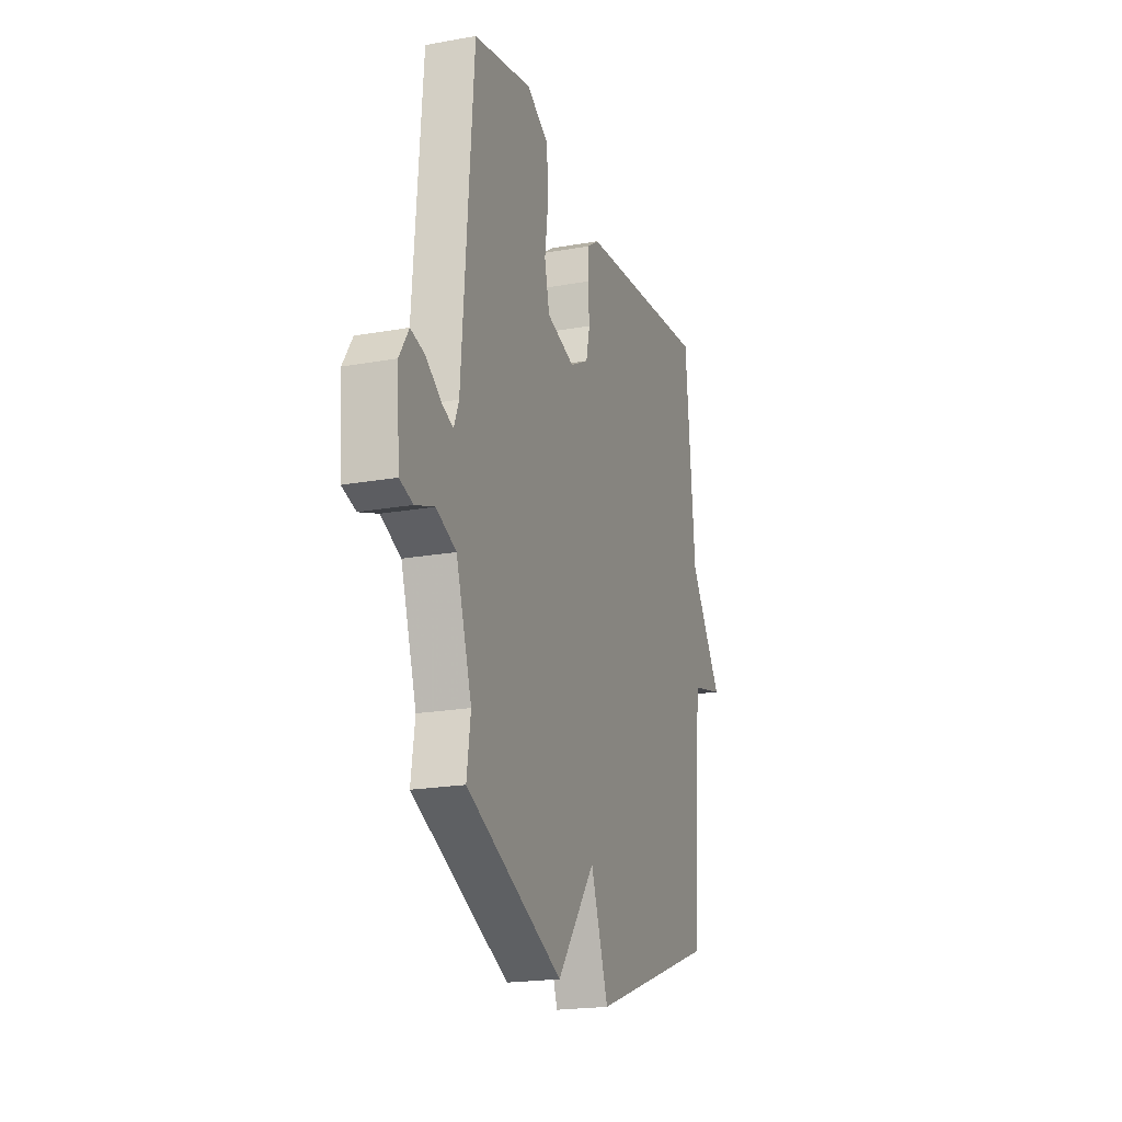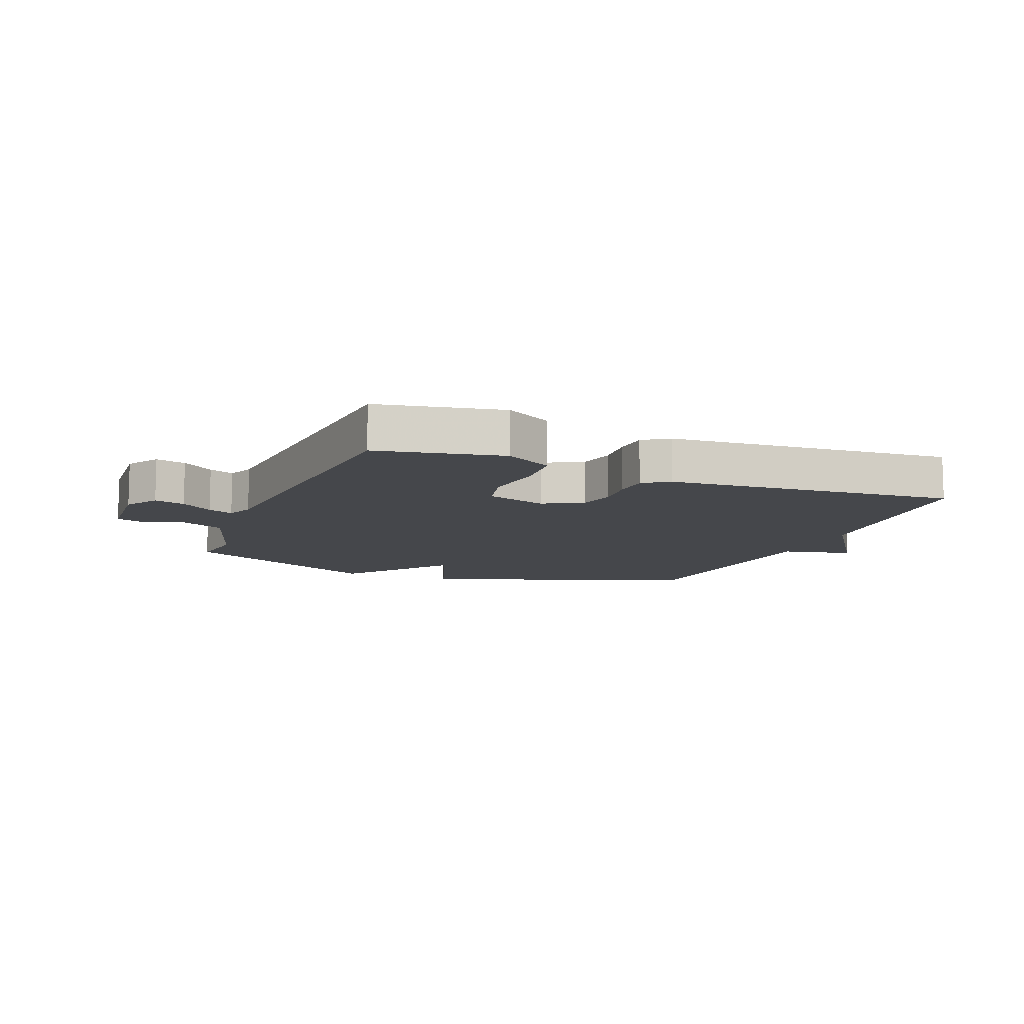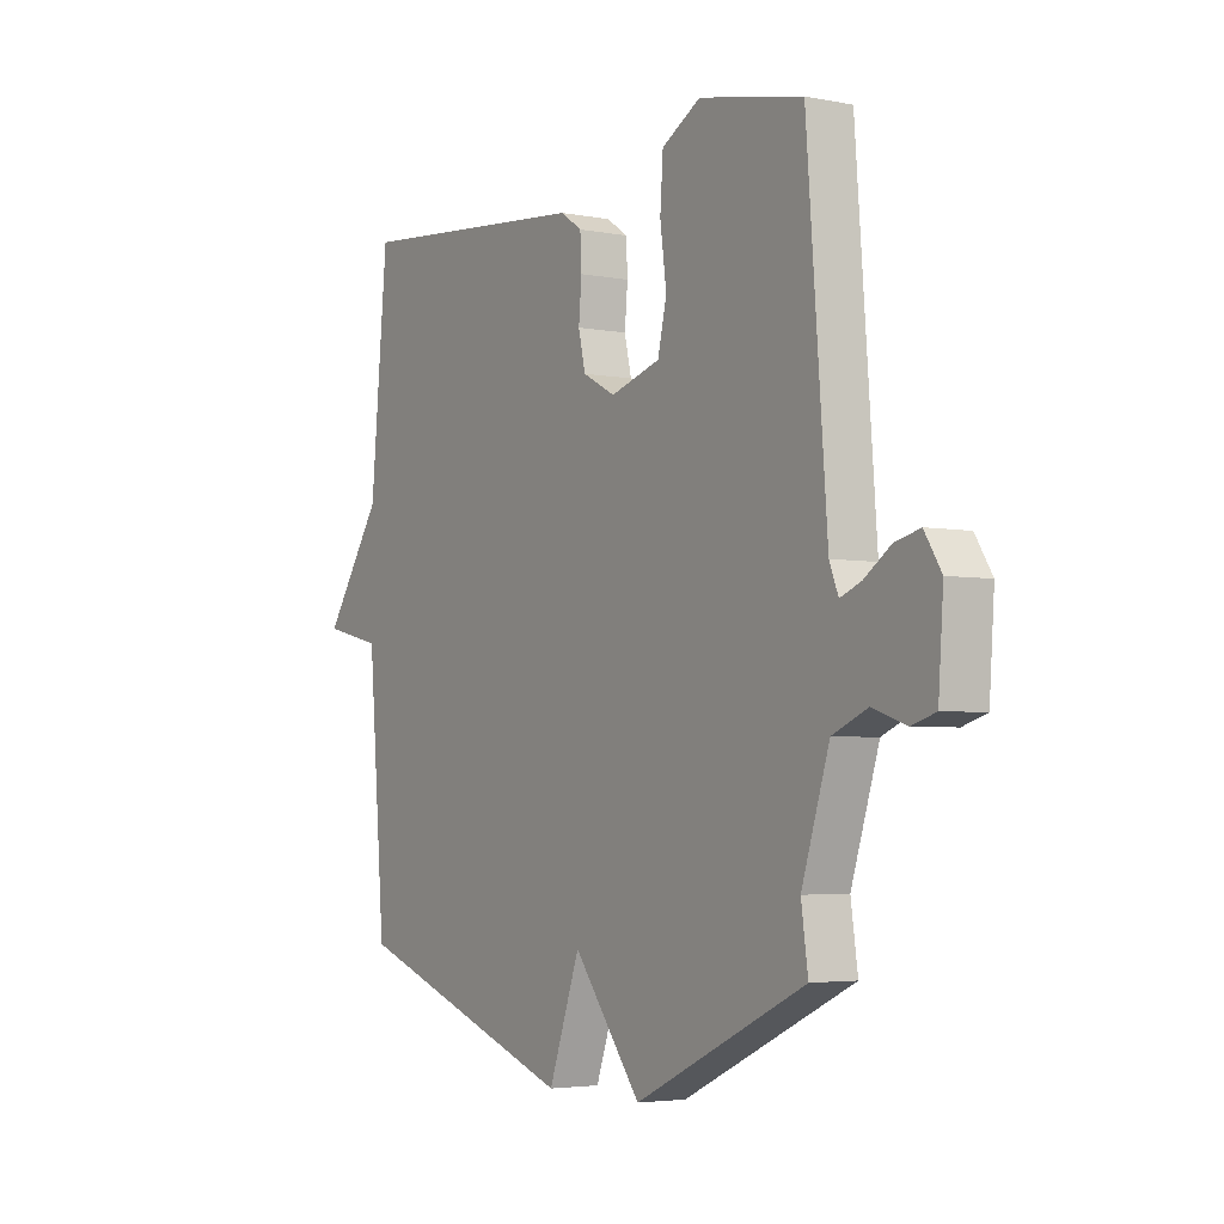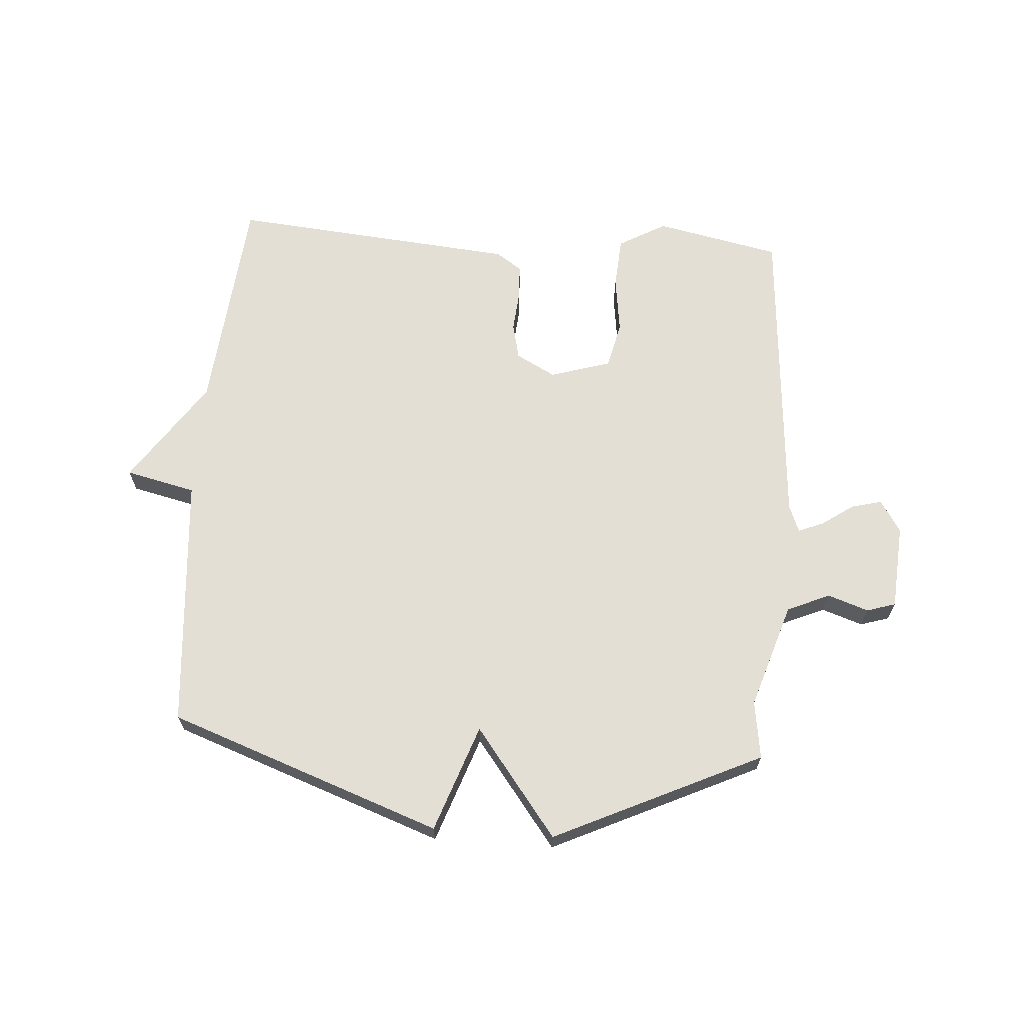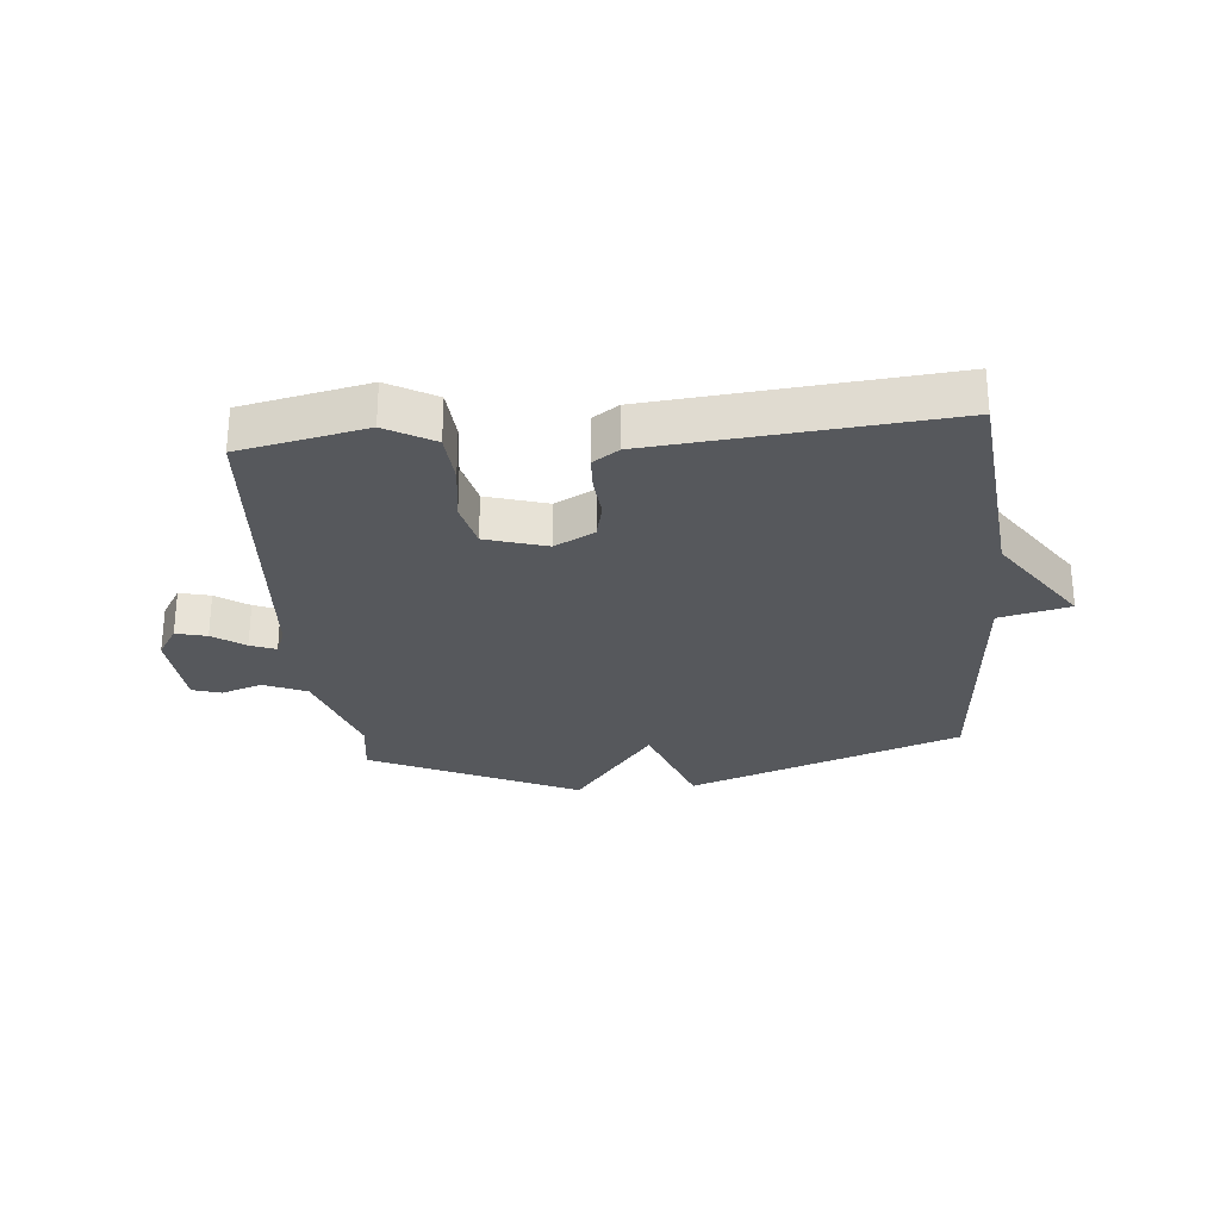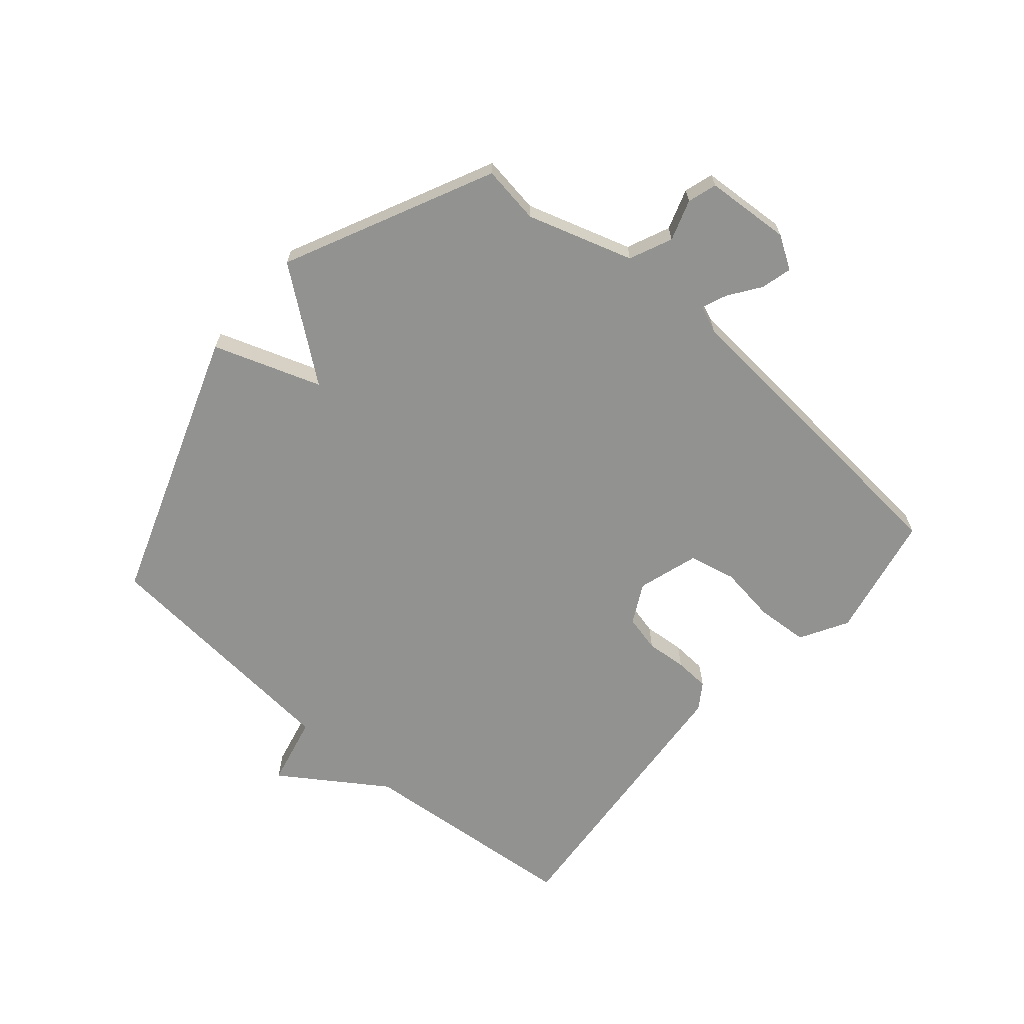
<metadata>
{"format":"obj","ext":"obj","renderer":"f3d","projection":"perspective","resolution":1024,"background":"white","views":[{"elev":-20.2,"azim":-71.7,"up":"+Z"},{"elev":-10.4,"azim":-22.1,"up":"+Y"},{"elev":-3.8,"azim":-122.9,"up":"+Z"},{"elev":66.3,"azim":-175.9,"up":"+Y"},{"elev":-27.7,"azim":5.4,"up":"+Y"},{"elev":-66.2,"azim":-130.9,"up":"+Y"}]}
</metadata>
<code>
v -0.5 0.07 0.5
v -0.291 0.07 0.543
v -0.212 0.07 0.498
v -0.206 0.07 0.412
v -0.219 0.07 0.316
v -0.201 0.07 0.238
v -0.1 0.07 0.207
v -0.034 0.07 0.242
v -0.02 0.07 0.303
v -0.026 0.07 0.371
v -0.023 0.07 0.429
v 0.02 0.07 0.458
v 0.5 0.07 0.5
v 0.535 0.07 0.126
v 0.652 0.07 -0.047
v 0.535 0.07 -0.074
v 0.5 0.07 -0.5
v 0.045 0.07 -0.663
v -0.018 0.07 -0.484
v -0.155 0.07 -0.663
v -0.5 0.07 -0.5
v -0.486 0.07 -0.403
v -0.542 0.07 -0.227
v -0.613 0.07 -0.196
v -0.681 0.07 -0.219
v -0.729 0.07 -0.204
v -0.739 0.07 -0.062
v -0.705 0.07 -0.008
v -0.654 0.07 -0.021
v -0.601 0.07 -0.058
v -0.559 0.07 -0.075
v -0.541 0.07 -0.03
v -0.5 0 0.5
v -0.291 0 0.543
v -0.212 0 0.498
v -0.206 0 0.412
v -0.219 0 0.316
v -0.201 0 0.238
v -0.1 0 0.207
v -0.034 0 0.242
v -0.02 0 0.303
v -0.026 0 0.371
v -0.023 0 0.429
v 0.02 0 0.458
v 0.5 0 0.5
v 0.535 0 0.126
v 0.652 0 -0.047
v 0.535 0 -0.074
v 0.5 0 -0.5
v 0.045 0 -0.663
v -0.018 0 -0.484
v -0.155 0 -0.663
v -0.5 0 -0.5
v -0.486 0 -0.403
v -0.542 0 -0.227
v -0.613 0 -0.196
v -0.681 0 -0.219
v -0.729 0 -0.204
v -0.739 0 -0.062
v -0.705 0 -0.008
v -0.654 0 -0.021
v -0.601 0 -0.058
v -0.559 0 -0.075
v -0.541 0 -0.03
f 28 29 30
f 27 28 30
f 26 27 30
f 25 26 30
f 24 25 30
f 23 24 30 31
f 22 23 31 32
f 19 20 21 22
f 16 17 18 19
f 16 19 22 32
f 14 15 16 32
f 12 13 14
f 11 12 14
f 10 11 14
f 9 10 14
f 8 9 14
f 7 8 14 32
f 3 4 5
f 2 3 5
f 1 2 5
f 32 1 5
f 32 5 6
f 6 7 32
f 62 61 60
f 62 60 59
f 62 59 58
f 62 58 57
f 62 57 56
f 63 62 56 55
f 64 63 55 54
f 54 53 52 51
f 51 50 49 48
f 64 54 51 48
f 64 48 47 46
f 46 45 44
f 46 44 43
f 46 43 42
f 46 42 41
f 46 41 40
f 64 46 40 39
f 37 36 35
f 37 35 34
f 37 34 33
f 37 33 64
f 38 37 64
f 64 39 38
f 1 33 34 2
f 2 34 35 3
f 3 35 36 4
f 4 36 37 5
f 5 37 38 6
f 6 38 39 7
f 7 39 40 8
f 8 40 41 9
f 9 41 42 10
f 10 42 43 11
f 11 43 44 12
f 12 44 45 13
f 13 45 46 14
f 14 46 47 15
f 15 47 48 16
f 16 48 49 17
f 17 49 50 18
f 18 50 51 19
f 19 51 52 20
f 20 52 53 21
f 21 53 54 22
f 22 54 55 23
f 23 55 56 24
f 24 56 57 25
f 25 57 58 26
f 26 58 59 27
f 27 59 60 28
f 28 60 61 29
f 29 61 62 30
f 30 62 63 31
f 31 63 64 32
f 32 64 33 1

</code>
